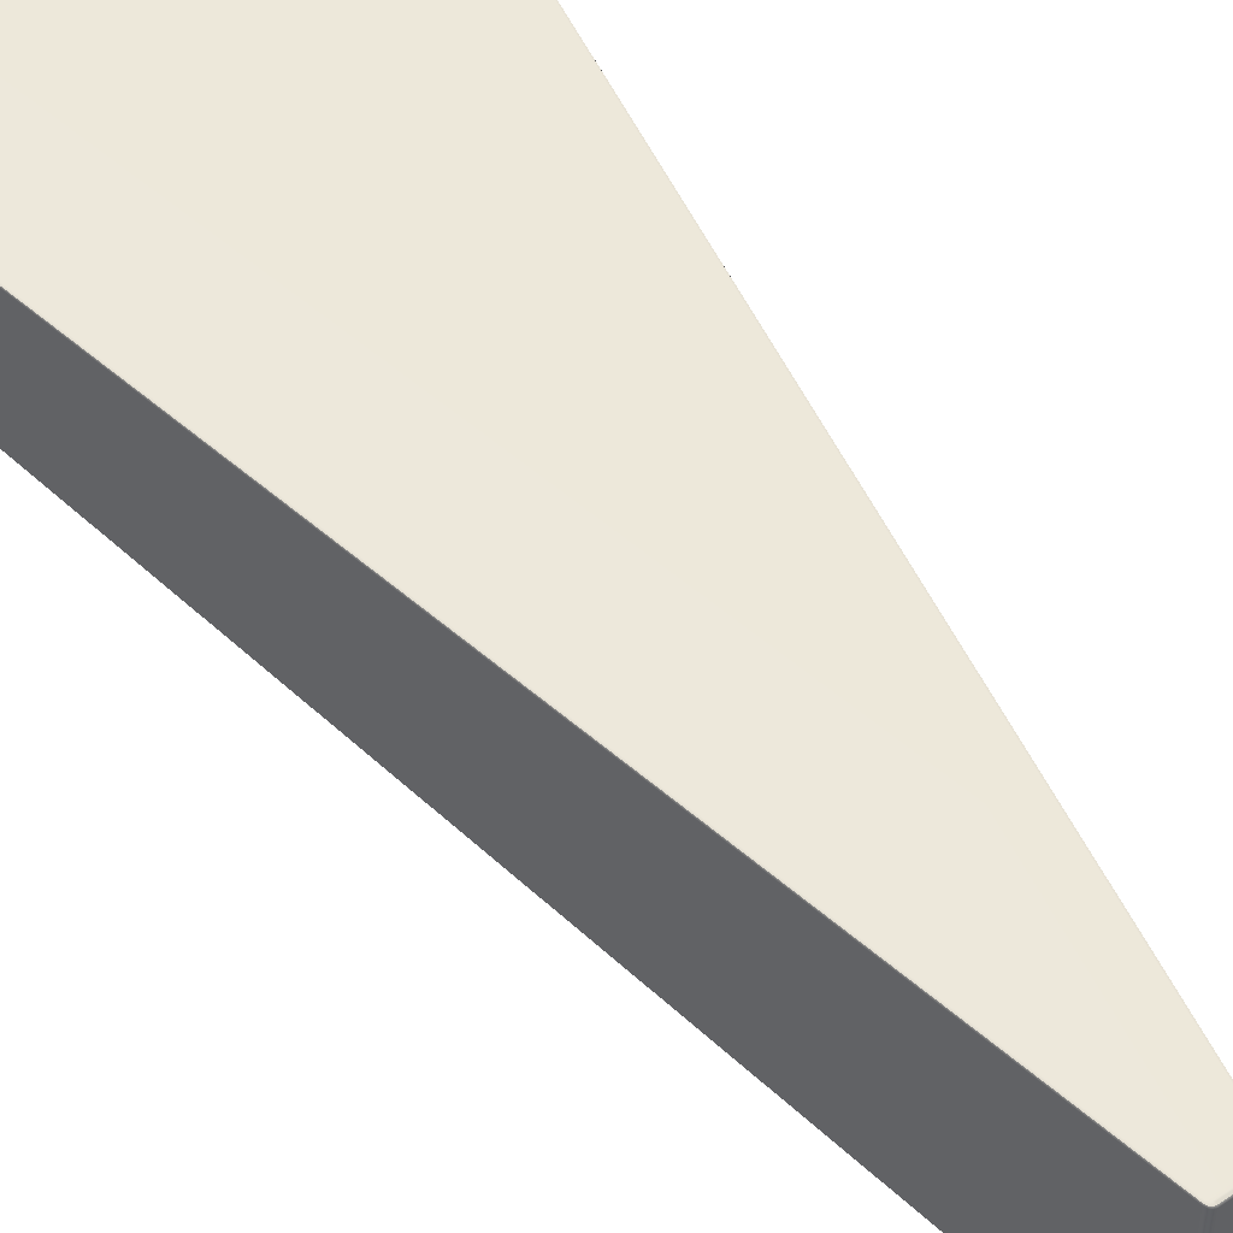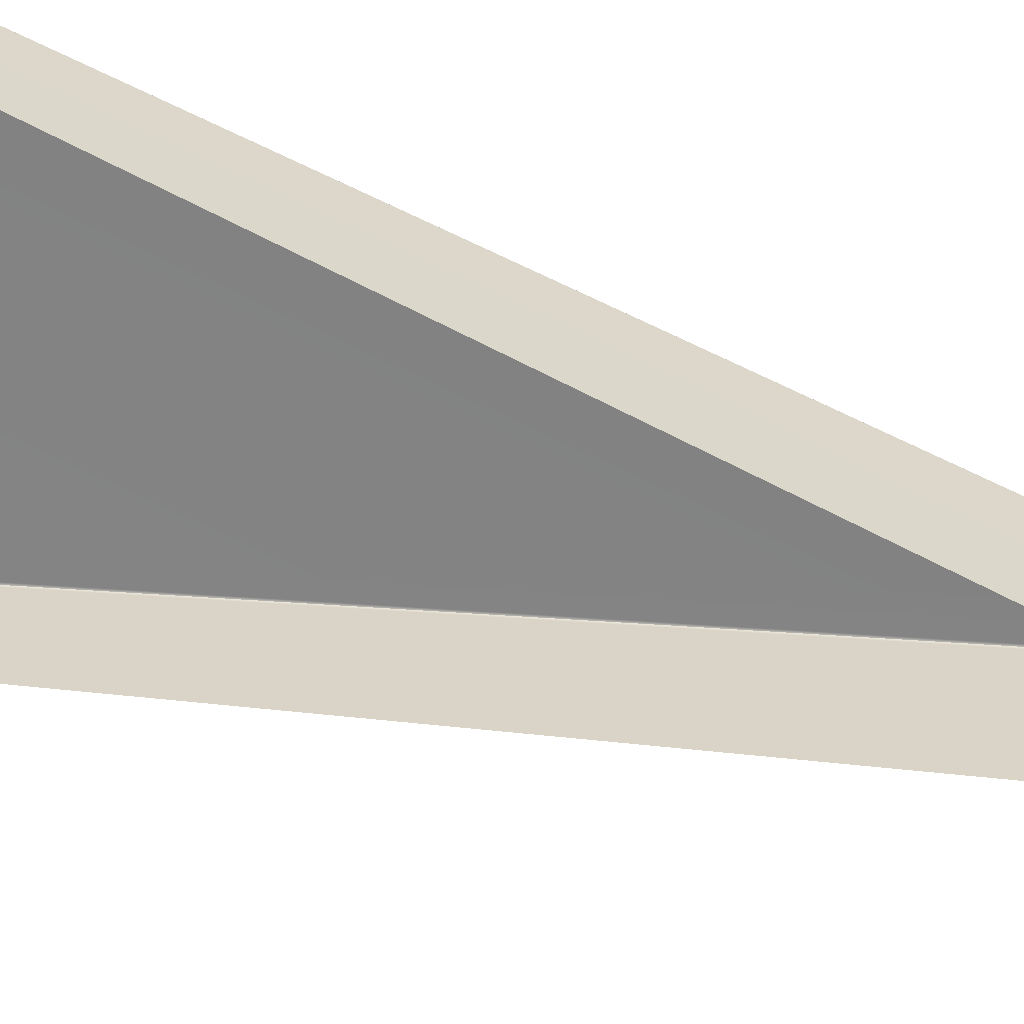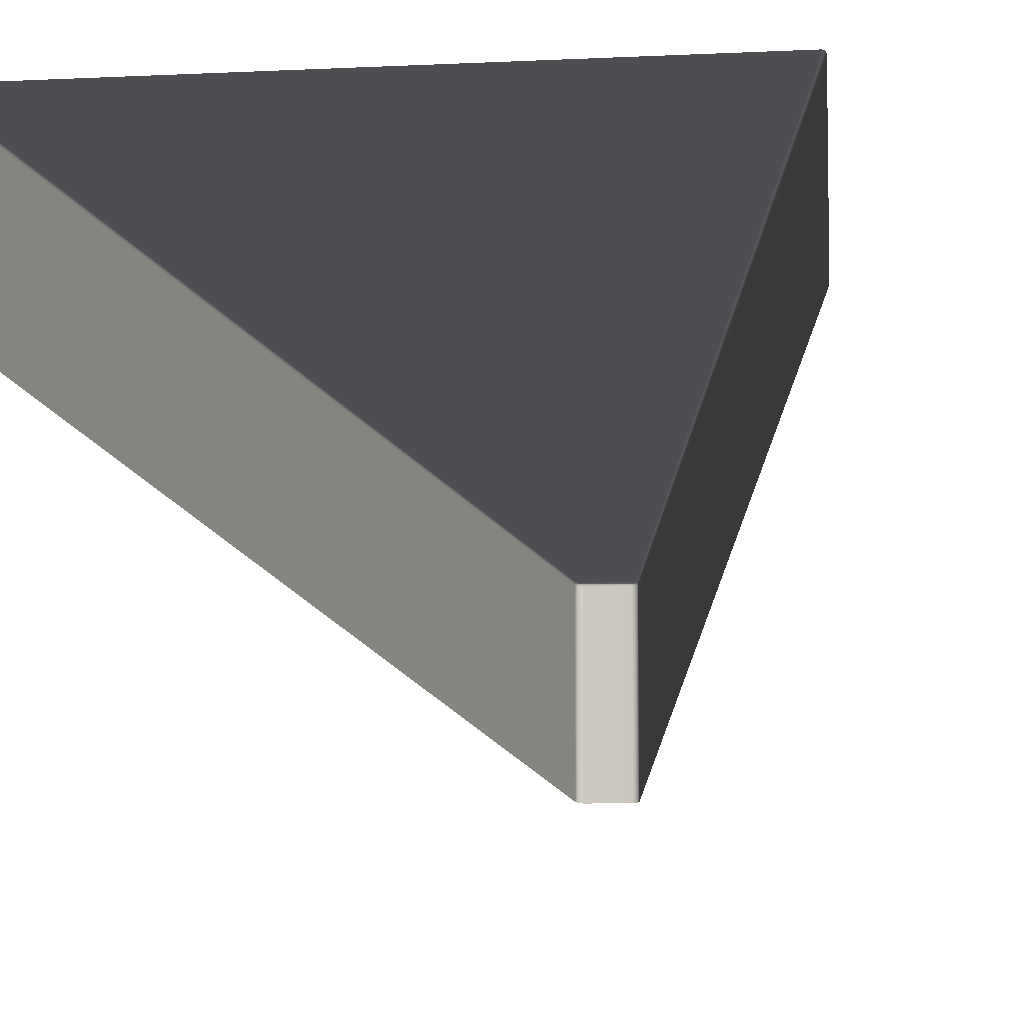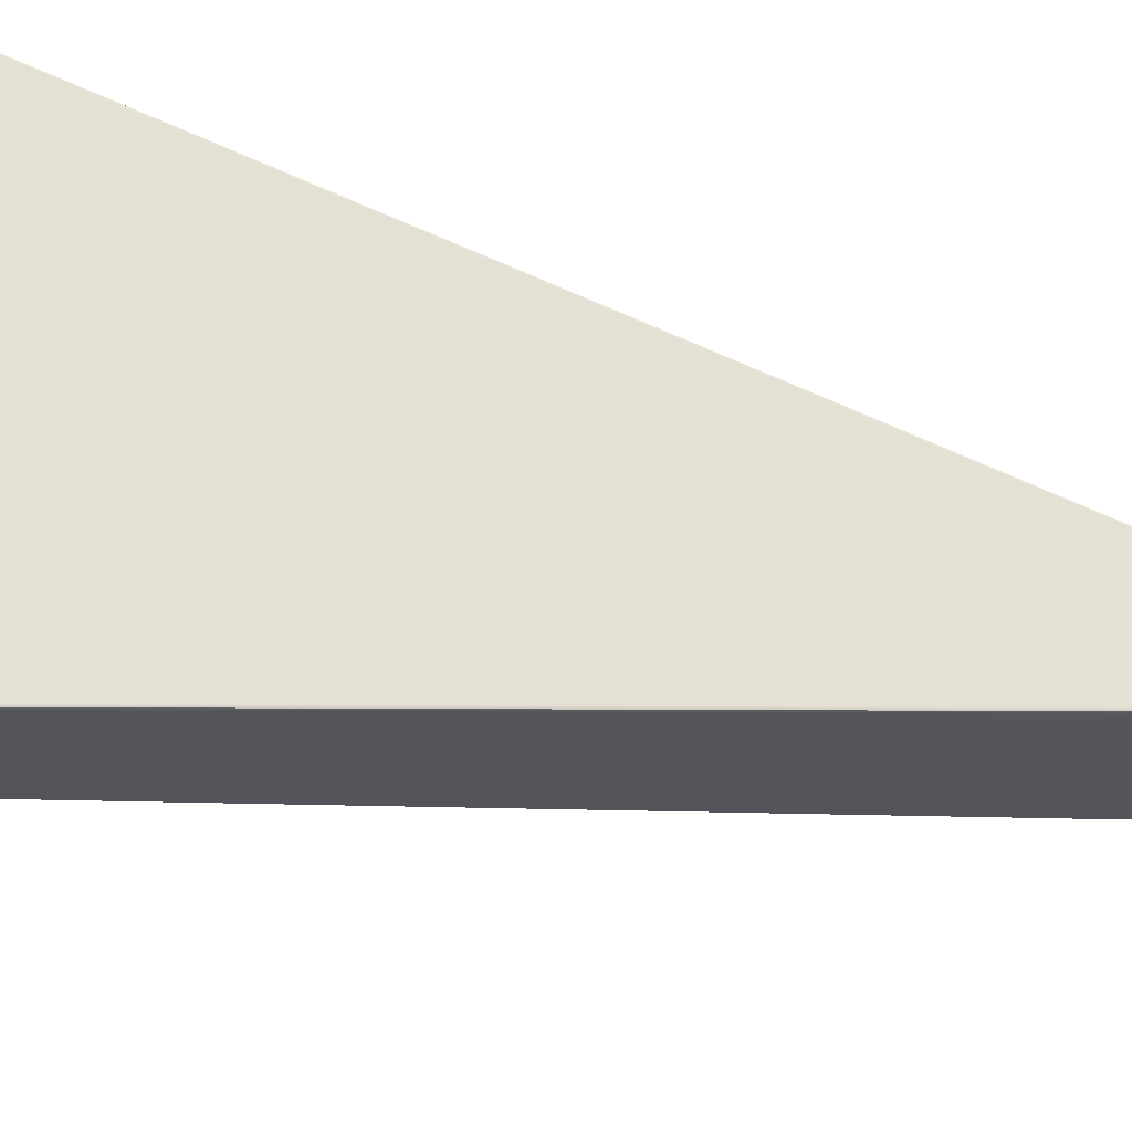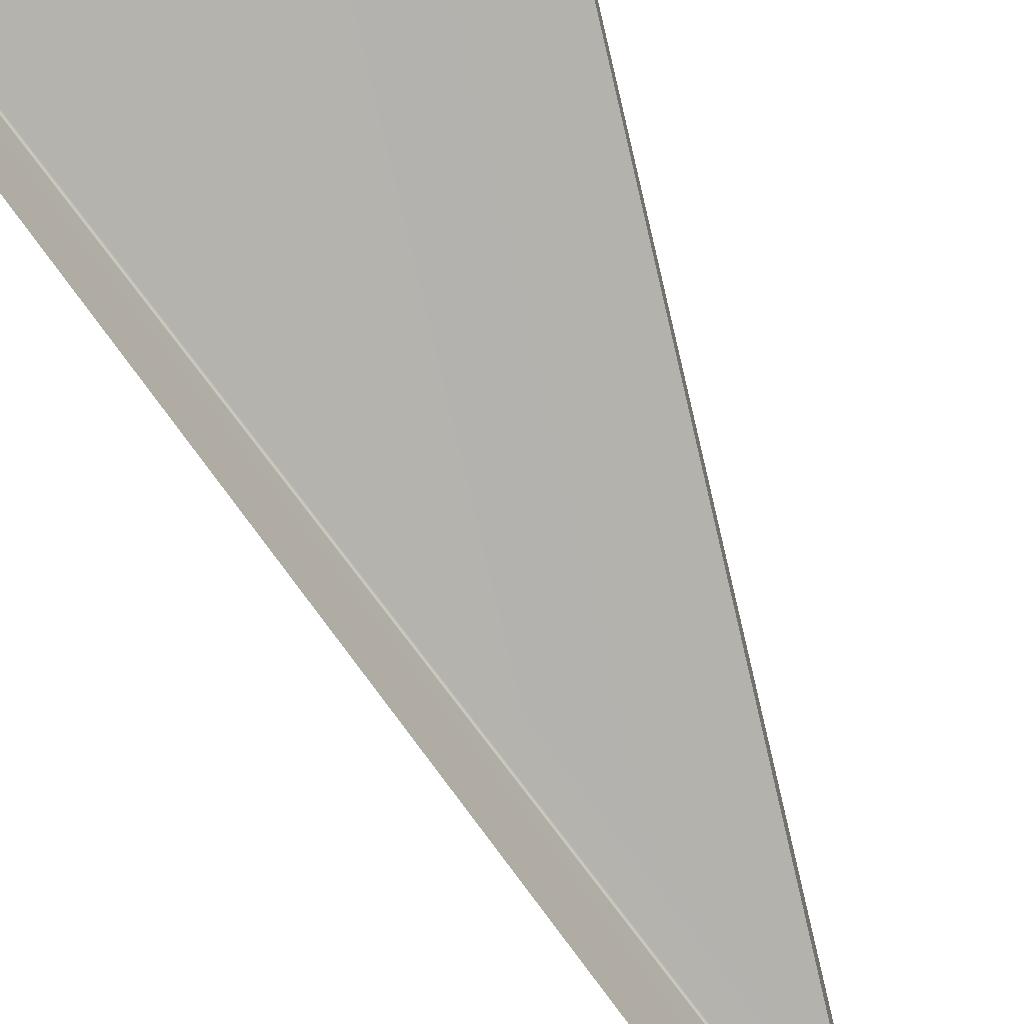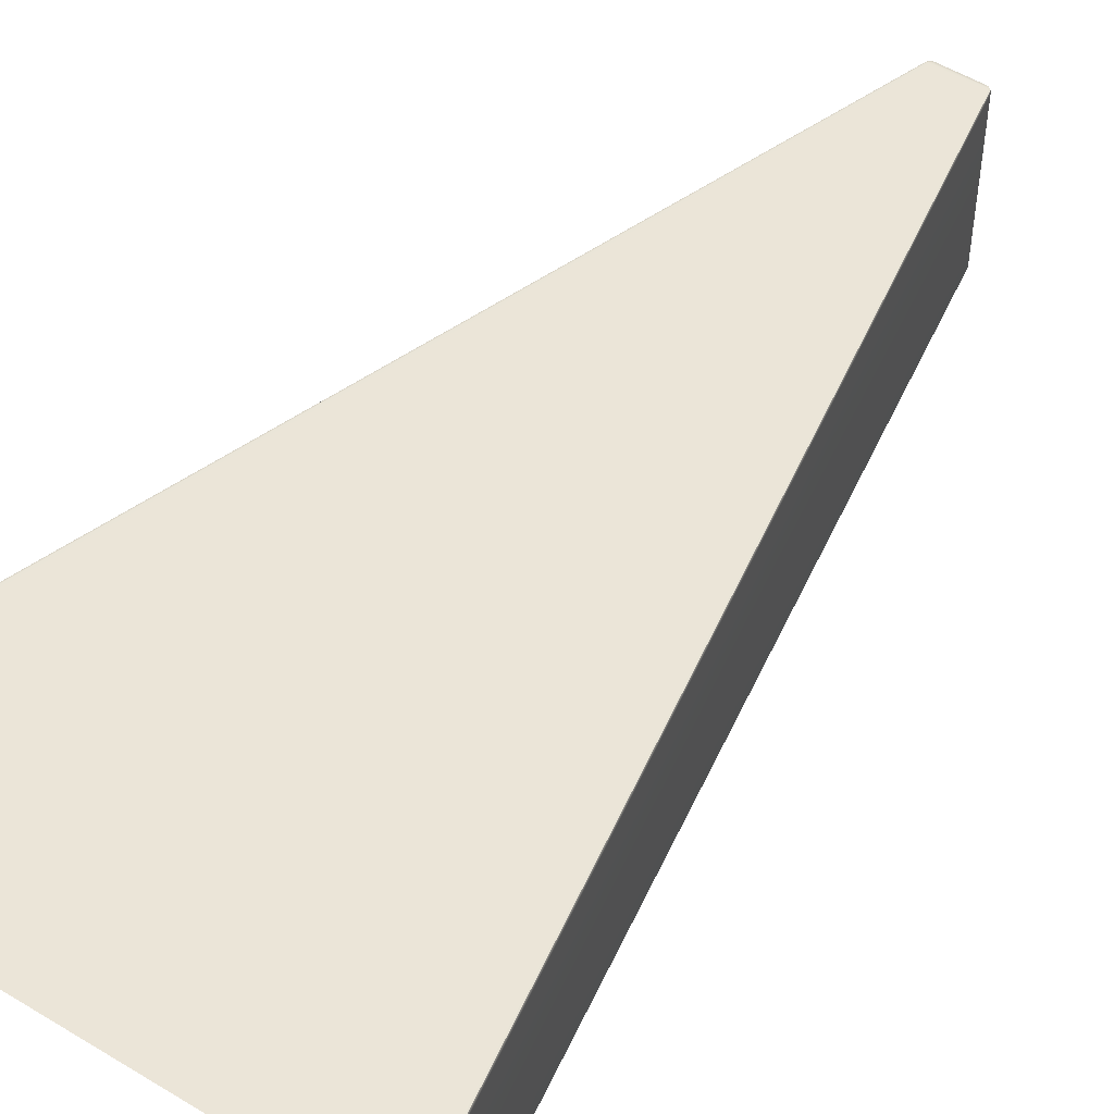
<metadata>
{"format":"obj","ext":"obj","renderer":"f3d","projection":"perspective","resolution":1024,"background":"white","views":[{"elev":43.8,"azim":142.4,"up":"+Y"},{"elev":-61.1,"azim":79.6,"up":"+Y"},{"elev":-6.7,"azim":8.9,"up":"+Y"},{"elev":64.5,"azim":98.2,"up":"+Y"},{"elev":-71.7,"azim":25.8,"up":"+Y"},{"elev":52.3,"azim":33.4,"up":"+Y"}]}
</metadata>
<code>
g ENV_Triangle_Stairs
v -0.005 0.003614 0.0103
v -0.0005211 -2.358e-06 -0.01019
v -0.004985 0.003651 0.0103
v -0.0005365 -3.914e-05 -0.01019
v -0.005 0.001124 0.0103
v -0.0005349 -0.003643 -0.0102
v -0.0004991 -1.053e-05 -0.01024
v -0.0005104 -0.003655 -0.01025
v -0.0005104 -4.763e-05 -0.01025
v -0.0004598 -1.588e-05 -0.01028
v -0.0004661 -0.003663 -0.01029
v -0.0004661 -5.297e-05 -0.01029
v -0.0004088 -1.776e-05 -0.01029
v -0.0004104 -0.003666 -0.0103
v -0.0004104 -5.454e-05 -0.0103
v 0.0004088 -1.776e-05 -0.01029
v 0.0004104 -5.454e-05 -0.0103
v 0.0004104 -0.003666 -0.0103
v 0.0004598 -1.556e-05 -0.01028
v 0.0004661 -0.003663 -0.01029
v 0.0004661 -5.297e-05 -0.01029
v 0.0004988 -1.053e-05 -0.01024
v 0.0005104 -0.003655 -0.01025
v 0.0005104 -4.763e-05 -0.01025
v 0.0005208 -2.672e-06 -0.0102
v 0.0005349 -0.003643 -0.0102
v 0.0005349 -4.008e-05 -0.0102
v 0.004985 0.003651 0.0103
v 0.005 0.001124 0.0103
v 0.005 0.003614 0.0103
v 0.004948 0.003666 0.0103
v 0.0005208 -2.672e-06 -0.0102
v 0.004985 0.003651 0.0103
v 0.0004859 1.43e-05 -0.01019
v -0.004948 0.003666 0.0103
v 0.0004988 -1.053e-05 -0.01024
v -0.0004859 1.43e-05 -0.01019
v -0.004985 0.003651 0.0103
v -0.0005211 -2.358e-06 -0.01019
v -0.0004657 8.331e-06 -0.01022
v -0.0004991 -1.053e-05 -0.01024
v 0.0004654 8.331e-06 -0.01022
v 0.0004598 -1.556e-05 -0.01028
v 0.0004397 5.816e-06 -0.01024
v 0.0004088 -1.776e-05 -0.01029
v -0.0004397 5.816e-06 -0.01024
v -0.0004598 -1.588e-05 -0.01028
v 0.0004048 2.043e-06 -0.01025
v -0.0004088 -1.776e-05 -0.01029
v -0.0004048 2.043e-06 -0.01025
g ENV_Triangle_Stairs_0
f 3 2 1
f 2 4 1
f 5 1 4
f 6 5 4
f 2 7 4
f 8 6 4
f 7 9 4
f 9 8 4
f 7 10 9
f 11 8 9
f 10 12 9
f 12 11 9
f 12 10 13
f 14 11 12
f 15 12 13
f 15 14 12
f 13 16 15
f 15 17 14
f 16 17 15
f 17 18 14
f 16 19 17
f 20 18 17
f 19 21 17
f 21 20 17
f 19 22 21
f 23 20 21
f 22 24 21
f 24 23 21
f 24 22 25
f 26 23 24
f 27 24 25
f 27 26 24
f 27 25 28
f 26 27 29
f 30 27 28
f 27 30 29
f 33 32 31
f 32 34 31
f 31 34 35
f 32 36 34
f 34 37 35
f 35 37 38
f 37 39 38
f 37 40 39
f 37 34 40
f 40 41 39
f 36 42 34
f 34 42 40
f 42 36 43
f 44 42 43
f 42 44 40
f 44 43 45
f 40 46 41
f 44 46 40
f 46 47 41
f 48 44 45
f 44 48 46
f 48 45 49
f 47 46 50
f 49 47 50
f 48 50 46
f 50 48 49

</code>
